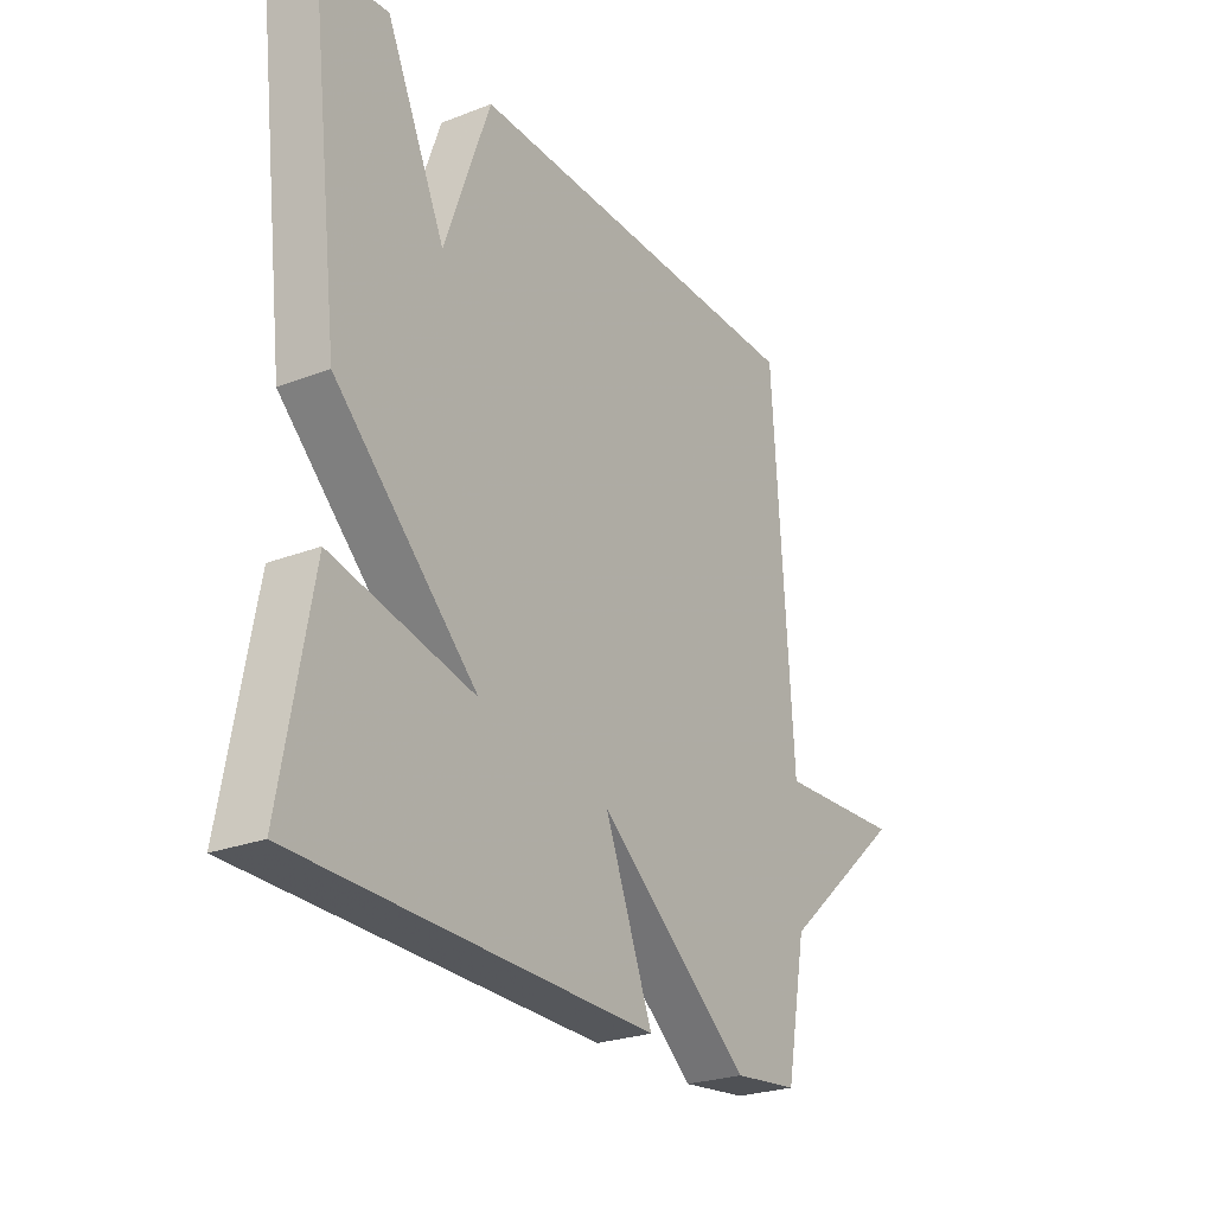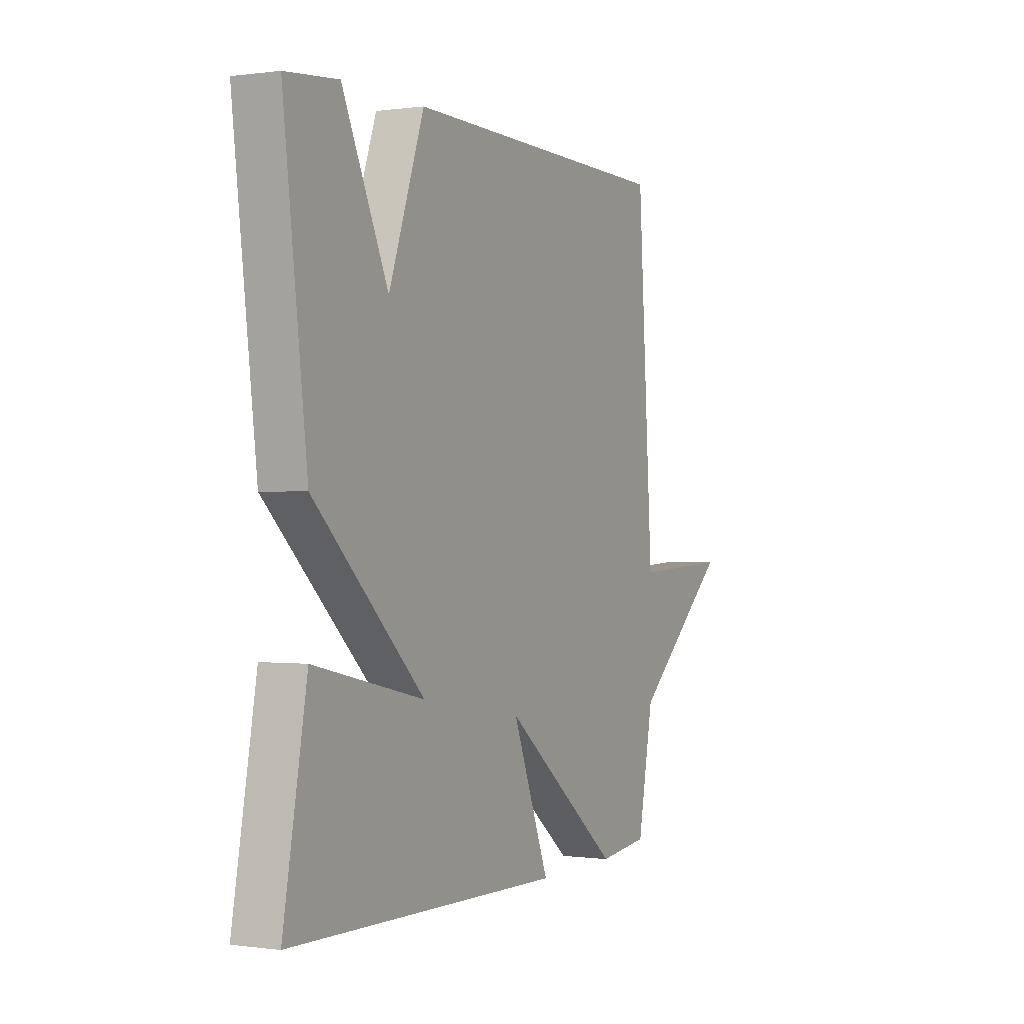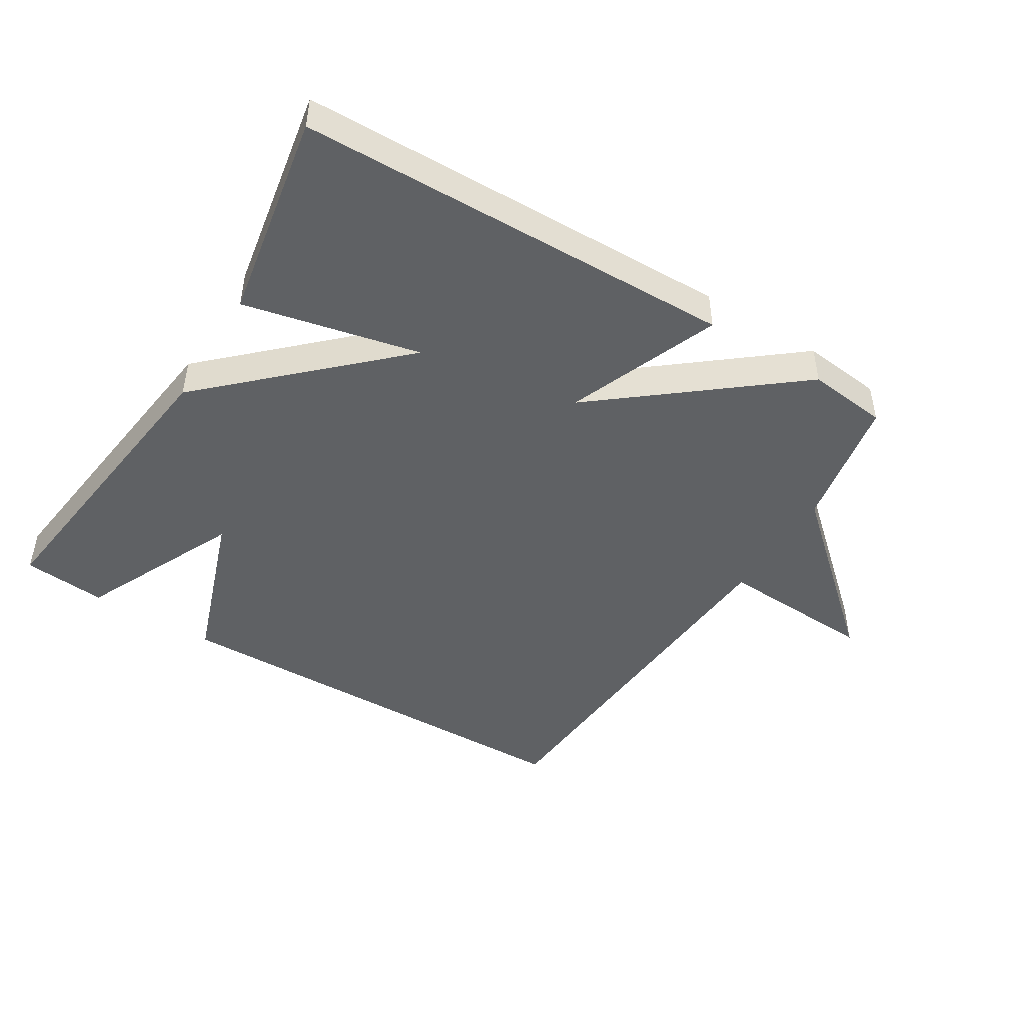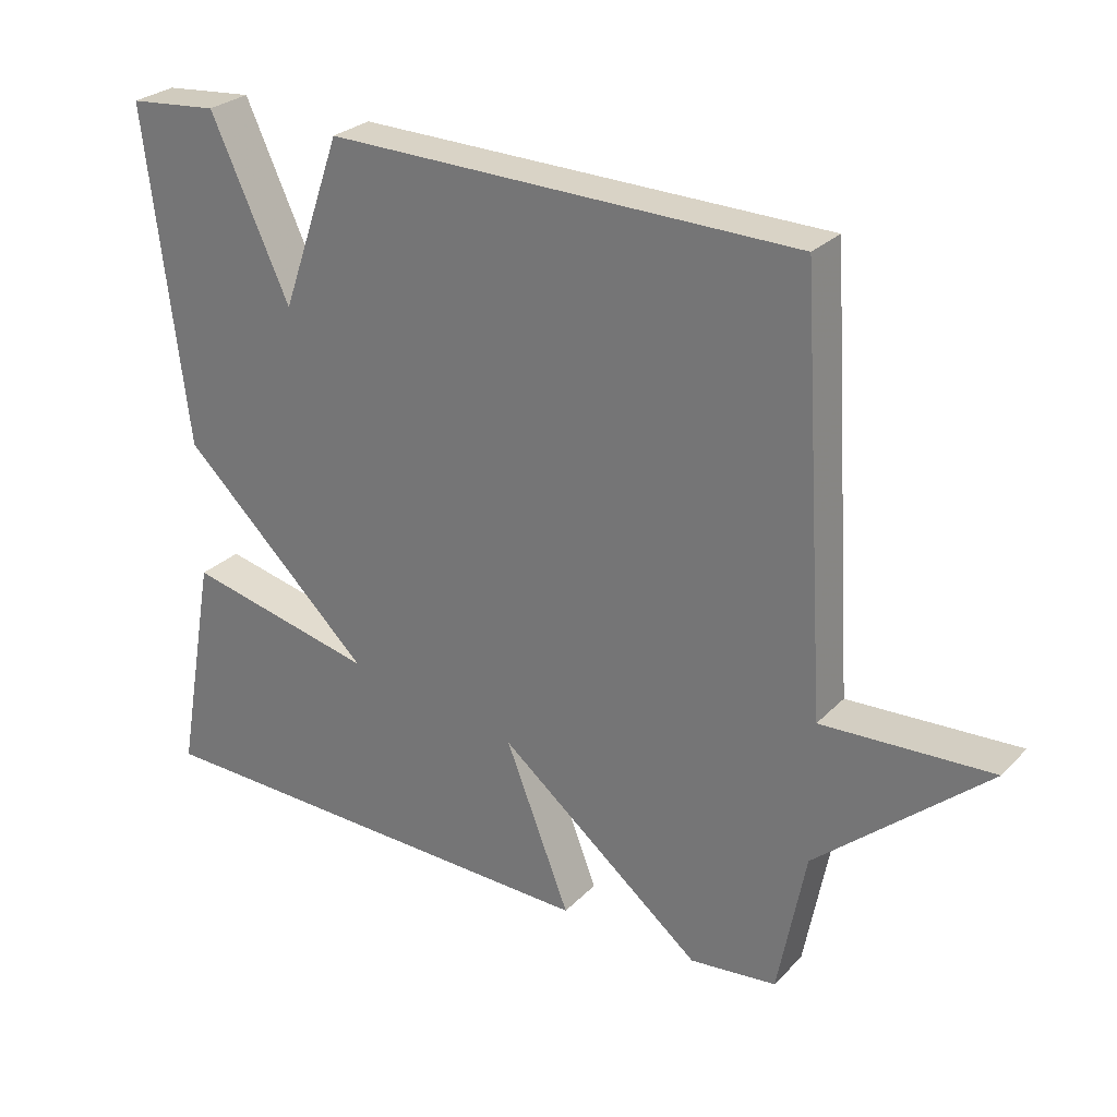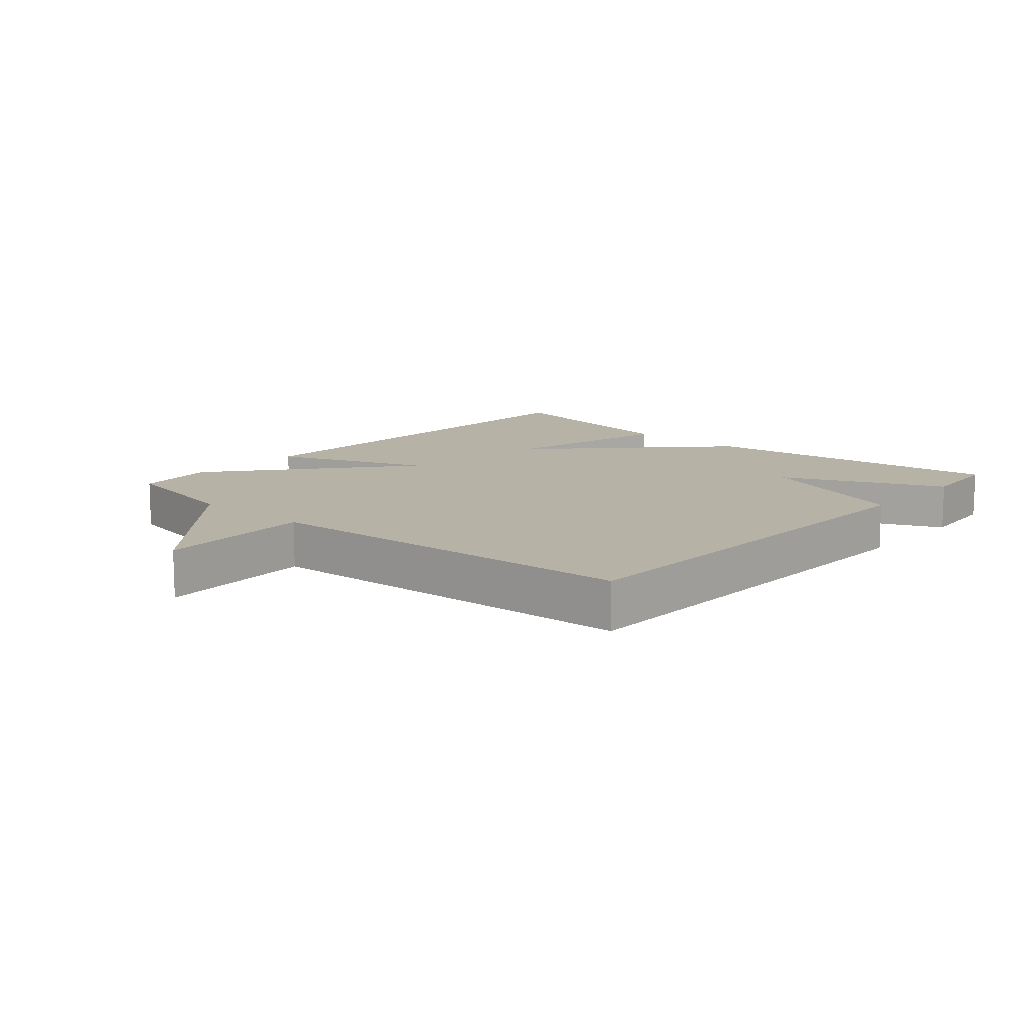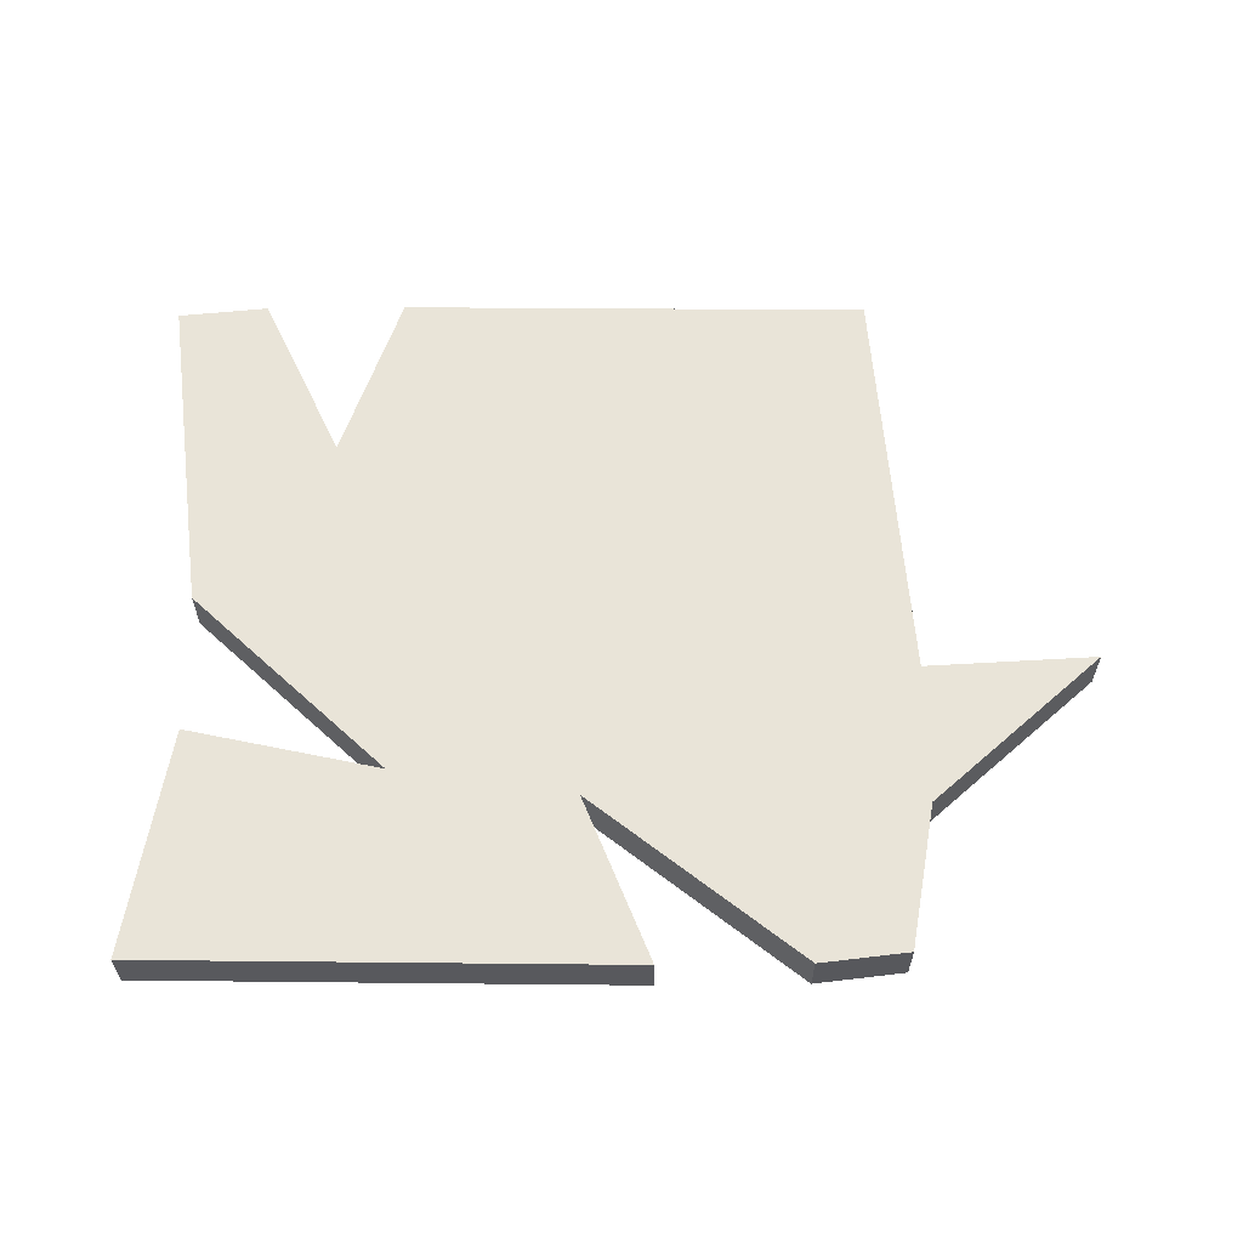
<metadata>
{"format":"obj","ext":"obj","renderer":"f3d","projection":"perspective","resolution":1024,"background":"white","views":[{"elev":-25.3,"azim":121.9,"up":"+Z"},{"elev":-0.1,"azim":117.3,"up":"+Z"},{"elev":-46.6,"azim":148.3,"up":"+Y"},{"elev":27.5,"azim":-146.0,"up":"+Z"},{"elev":12.2,"azim":-48.2,"up":"+Y"},{"elev":60.1,"azim":179.4,"up":"+Y"}]}
</metadata>
<code>
v 0.5 0.07 -0.5
v -0.176 0.07 -0.514
v -0.084 0.07 -0.279
v -0.376 0.07 -0.514
v -0.5 0.07 -0.5
v -0.539 0.07 -0.294
v -0.781 0.07 -0.082
v -0.539 0.07 -0.094
v -0.5 0.07 0.5
v 0.171 0.07 0.512
v 0.258 0.07 0.266
v 0.371 0.07 0.512
v 0.5 0.07 0.5
v 0.442 0.07 0.022
v 0.169 0.07 -0.239
v 0.442 0.07 -0.178
v 0.5 0 -0.5
v -0.176 0 -0.514
v -0.084 0 -0.279
v -0.376 0 -0.514
v -0.5 0 -0.5
v -0.539 0 -0.294
v -0.781 0 -0.082
v -0.539 0 -0.094
v -0.5 0 0.5
v 0.171 0 0.512
v 0.258 0 0.266
v 0.371 0 0.512
v 0.5 0 0.5
v 0.442 0 0.022
v 0.169 0 -0.239
v 0.442 0 -0.178
f 15 16 1 2
f 13 14 15
f 12 13 15
f 11 12 15
f 10 11 15
f 9 10 15
f 8 9 15
f 6 7 8 15
f 3 4 5 6
f 3 6 15
f 2 3 15
f 18 17 32 31
f 31 30 29
f 31 29 28
f 31 28 27
f 31 27 26
f 31 26 25
f 31 25 24
f 31 24 23 22
f 22 21 20 19
f 31 22 19
f 31 19 18
f 1 17 18 2
f 2 18 19 3
f 3 19 20 4
f 4 20 21 5
f 5 21 22 6
f 6 22 23 7
f 7 23 24 8
f 8 24 25 9
f 9 25 26 10
f 10 26 27 11
f 11 27 28 12
f 12 28 29 13
f 13 29 30 14
f 14 30 31 15
f 15 31 32 16
f 16 32 17 1

</code>
